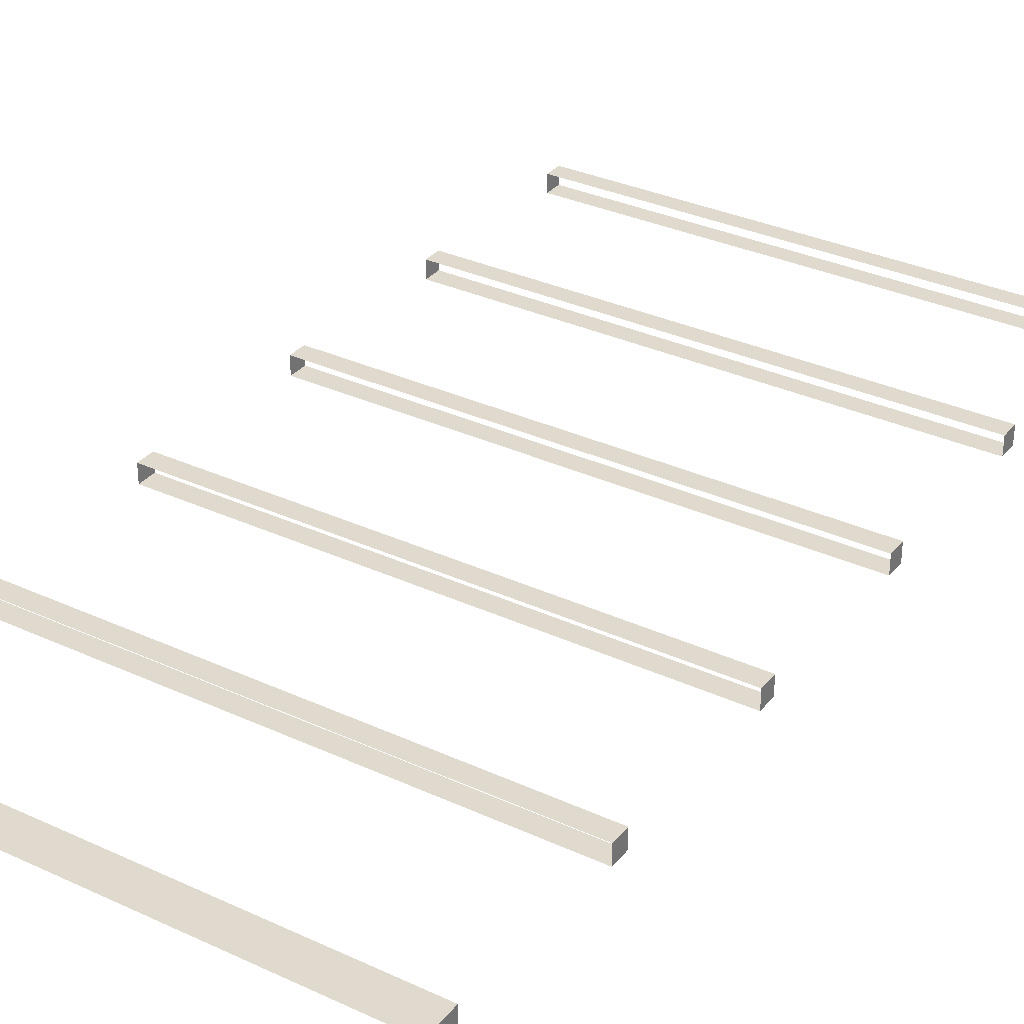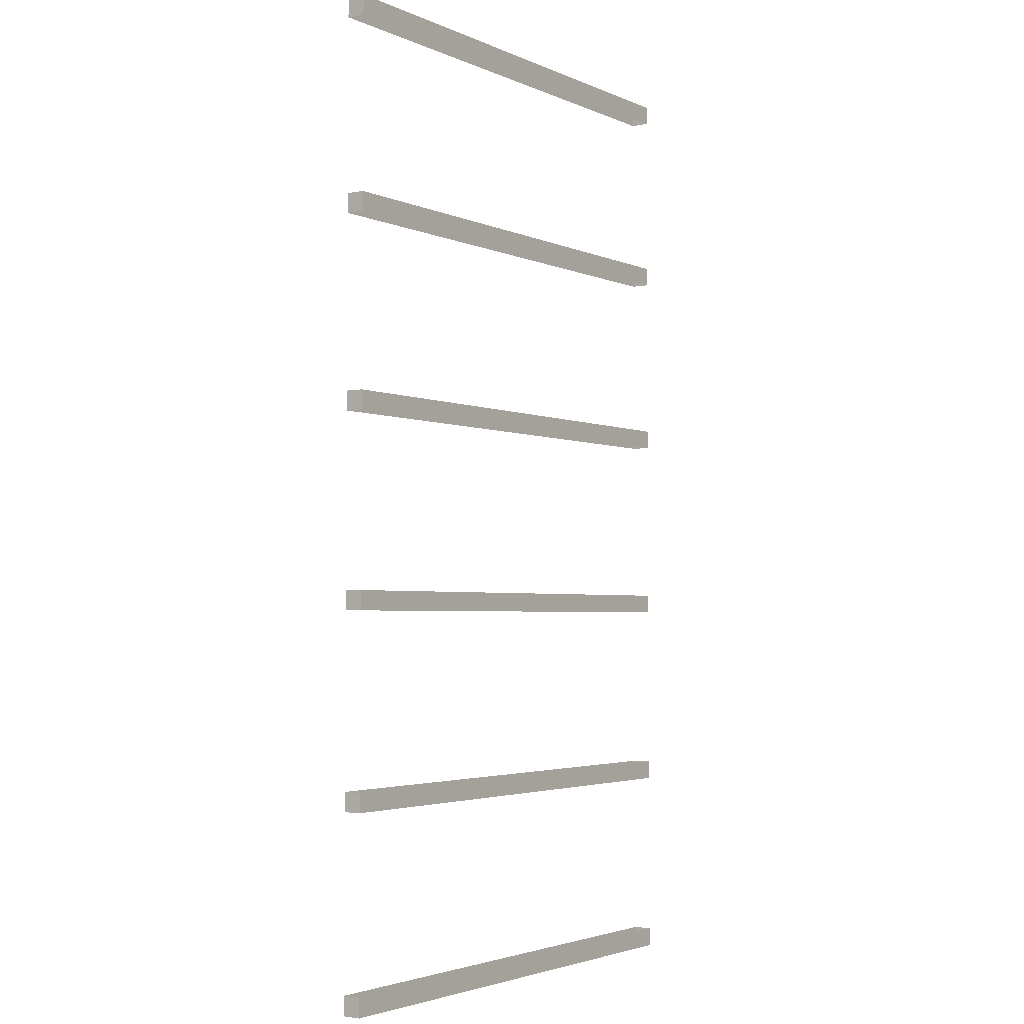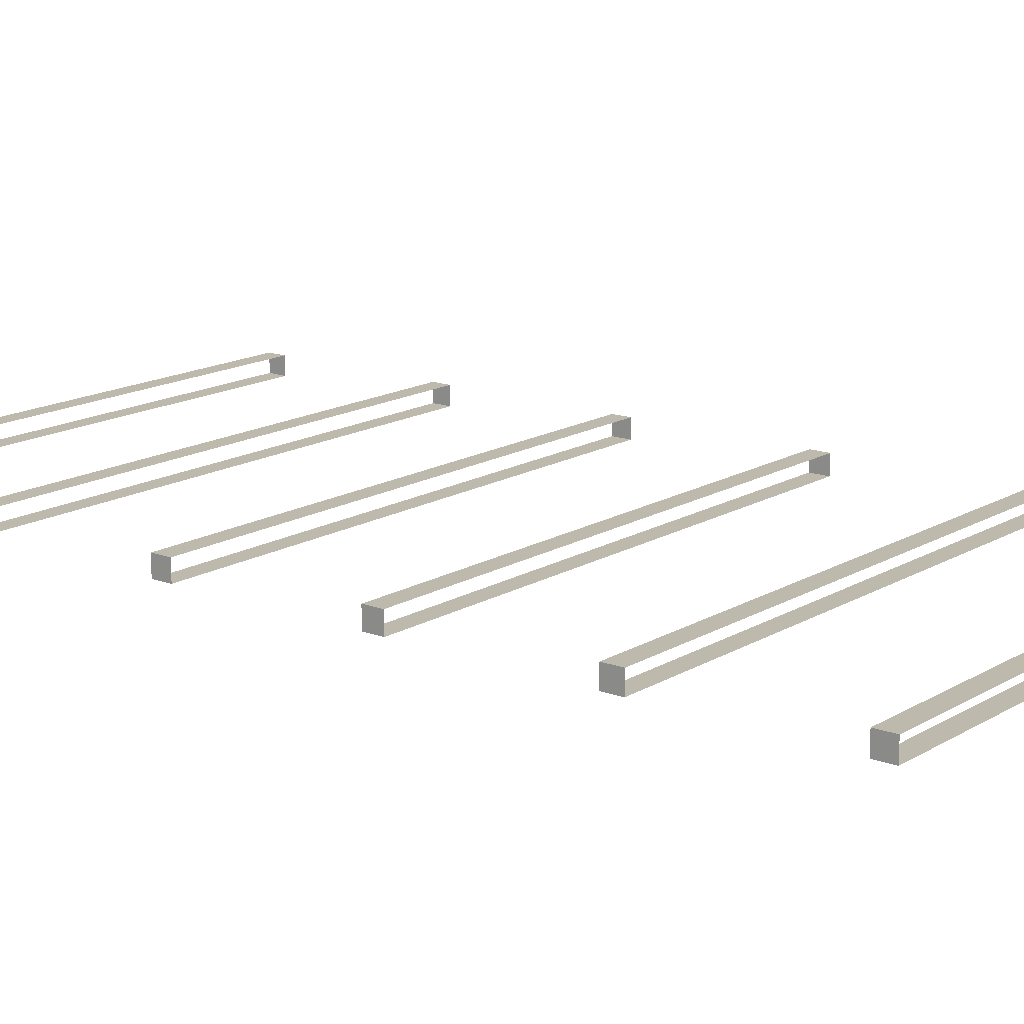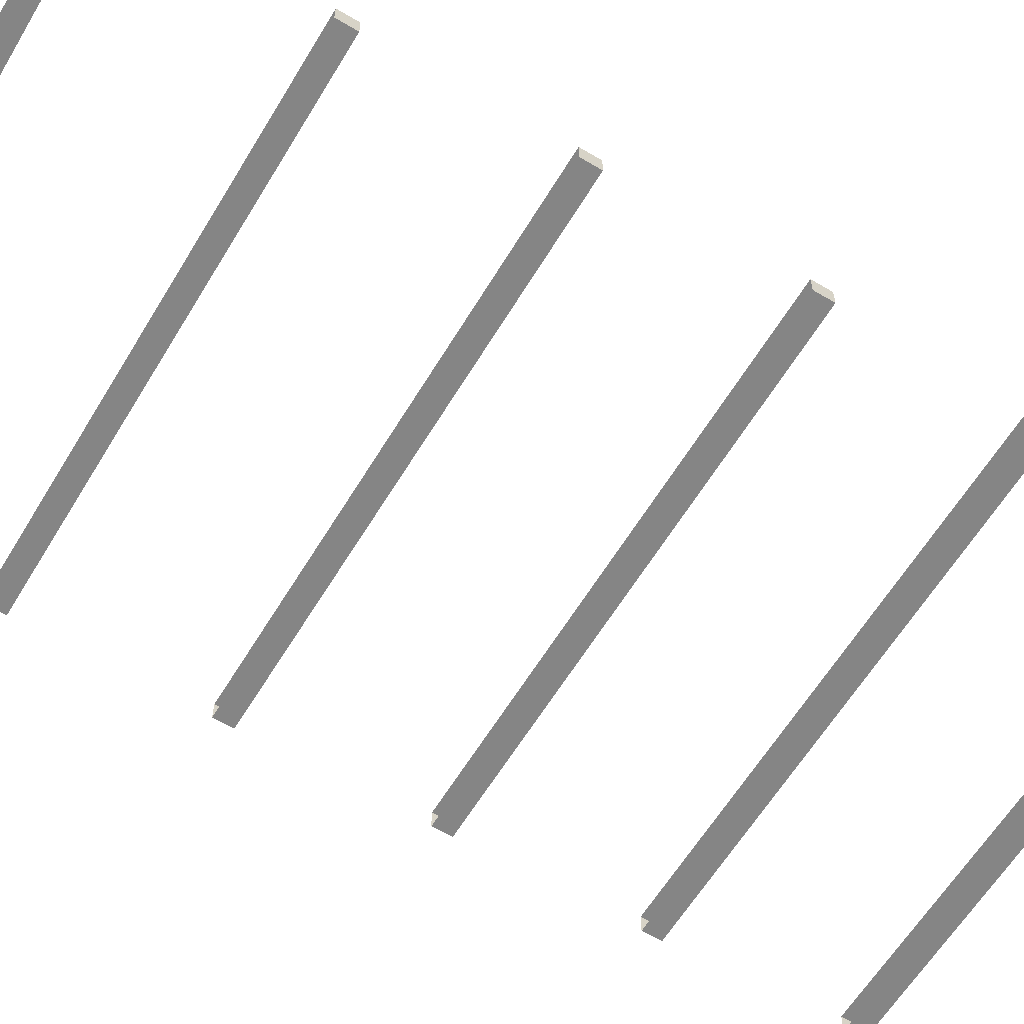
<metadata>
{"format":"obj","ext":"obj","renderer":"f3d","projection":"perspective","resolution":1024,"background":"white","views":[{"elev":32.7,"azim":32.6,"up":"+Z"},{"elev":-3.1,"azim":125.0,"up":"+Y"},{"elev":15.2,"azim":128.6,"up":"+Z"},{"elev":-61.7,"azim":58.9,"up":"+Z"}]}
</metadata>
<code>
v 65.9 290.1 -5.59
v 65.9 285.3 -5.59
v -65.9 290.1 -5.59
v -65.9 285.3 -5.59
v -65.9 285.3 -10.27
v -65.9 290.1 -10.27
v 65.9 285.3 -10.27
v 65.9 290.1 -10.27
v 65.9 242.2 -5.59
v 65.9 237.4 -5.59
v -65.9 242.2 -5.59
v -65.9 237.4 -5.59
v -65.9 237.4 -10.27
v -65.9 242.2 -10.27
v 65.9 237.4 -10.27
v 65.9 242.2 -10.27
v 65.9 194.2 -5.59
v 65.9 189.4 -5.59
v -65.9 194.2 -5.59
v -65.9 189.4 -5.59
v -65.9 189.4 -10.27
v -65.9 194.2 -10.27
v 65.9 189.4 -10.27
v 65.9 194.2 -10.27
v 65.9 146.3 -5.59
v 65.9 141.5 -5.59
v -65.9 146.3 -5.59
v -65.9 141.5 -5.59
v -65.9 141.5 -10.27
v -65.9 146.3 -10.27
v 65.9 141.5 -10.27
v 65.9 146.3 -10.27
v 65.9 98.31 -5.59
v 65.9 93.52 -5.59
v -65.9 98.31 -5.59
v -65.9 93.52 -5.59
v -65.9 93.52 -10.27
v -65.9 98.31 -10.27
v 65.9 93.52 -10.27
v 65.9 98.31 -10.27
v 65.9 50.35 -5.59
v 65.9 45.56 -5.59
v -65.9 45.56 -5.59
v -65.9 50.35 -5.59
v -65.9 45.56 -10.27
v -65.9 50.35 -10.27
v 65.9 45.56 -10.27
v 65.9 50.35 -10.27
f 1 2 7 8
f 2 1 3 4
f 4 3 6 5
f 5 6 8 7
f 9 10 15 16
f 10 9 11 12
f 12 11 14 13
f 13 14 16 15
f 17 18 23 24
f 18 17 19 20
f 20 19 22 21
f 21 22 24 23
f 25 26 31 32
f 26 25 27 28
f 28 27 30 29
f 29 30 32 31
f 33 34 39 40
f 34 33 35 36
f 36 35 38 37
f 37 38 40 39
f 41 42 47 48
f 42 41 44 43
f 43 44 46 45
f 45 46 48 47

</code>
